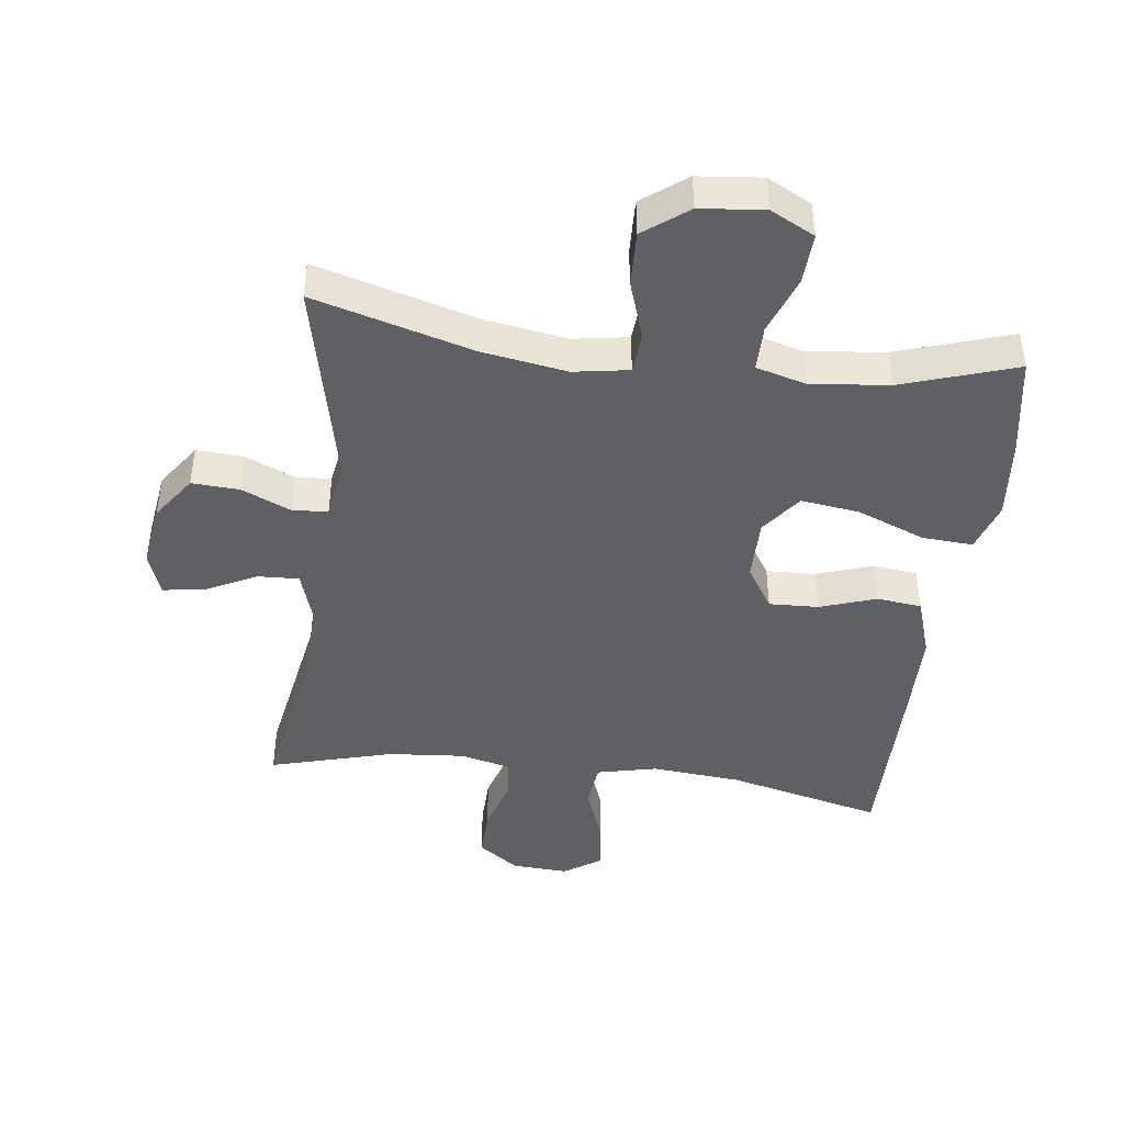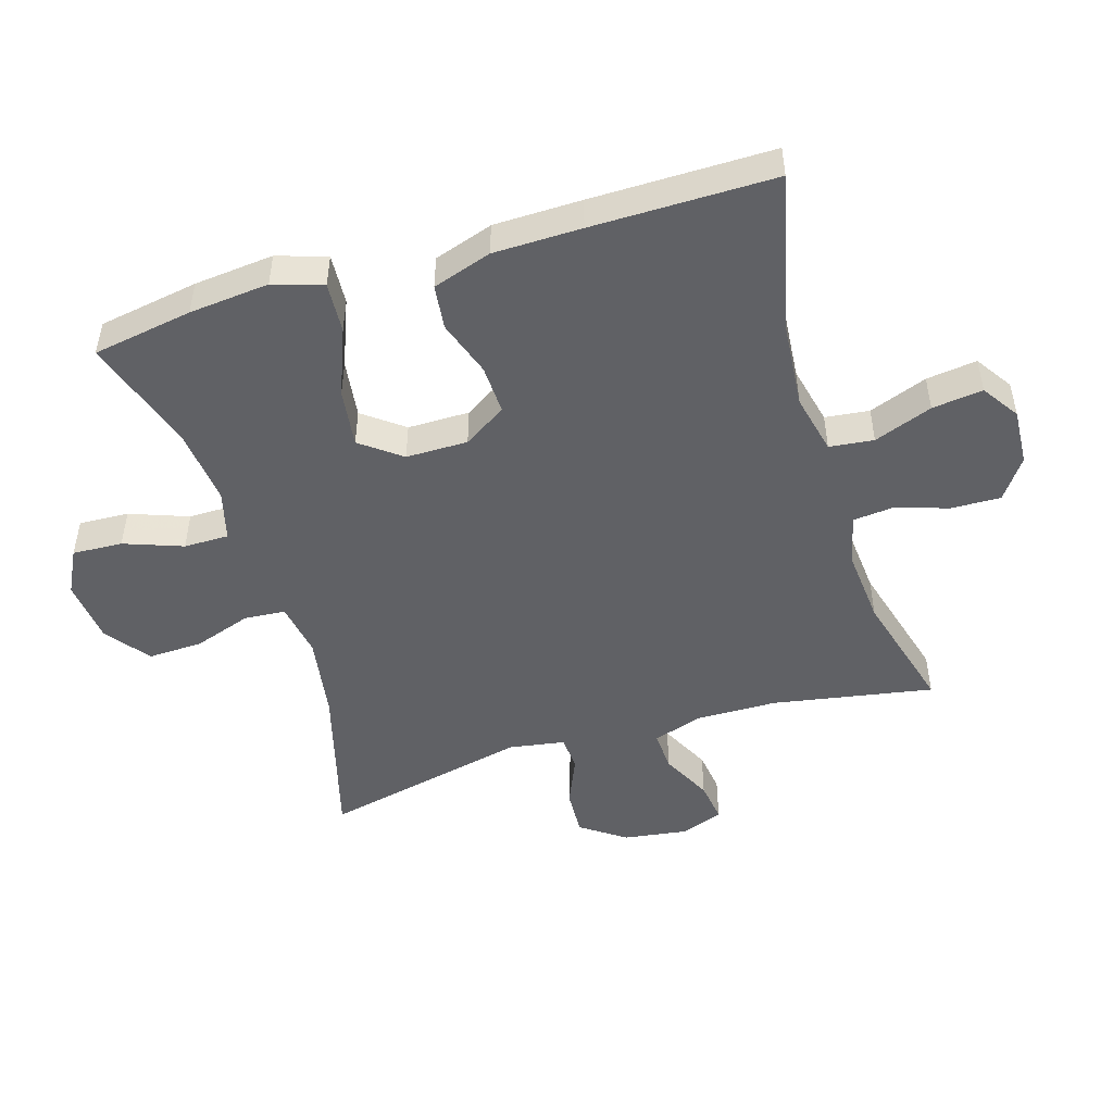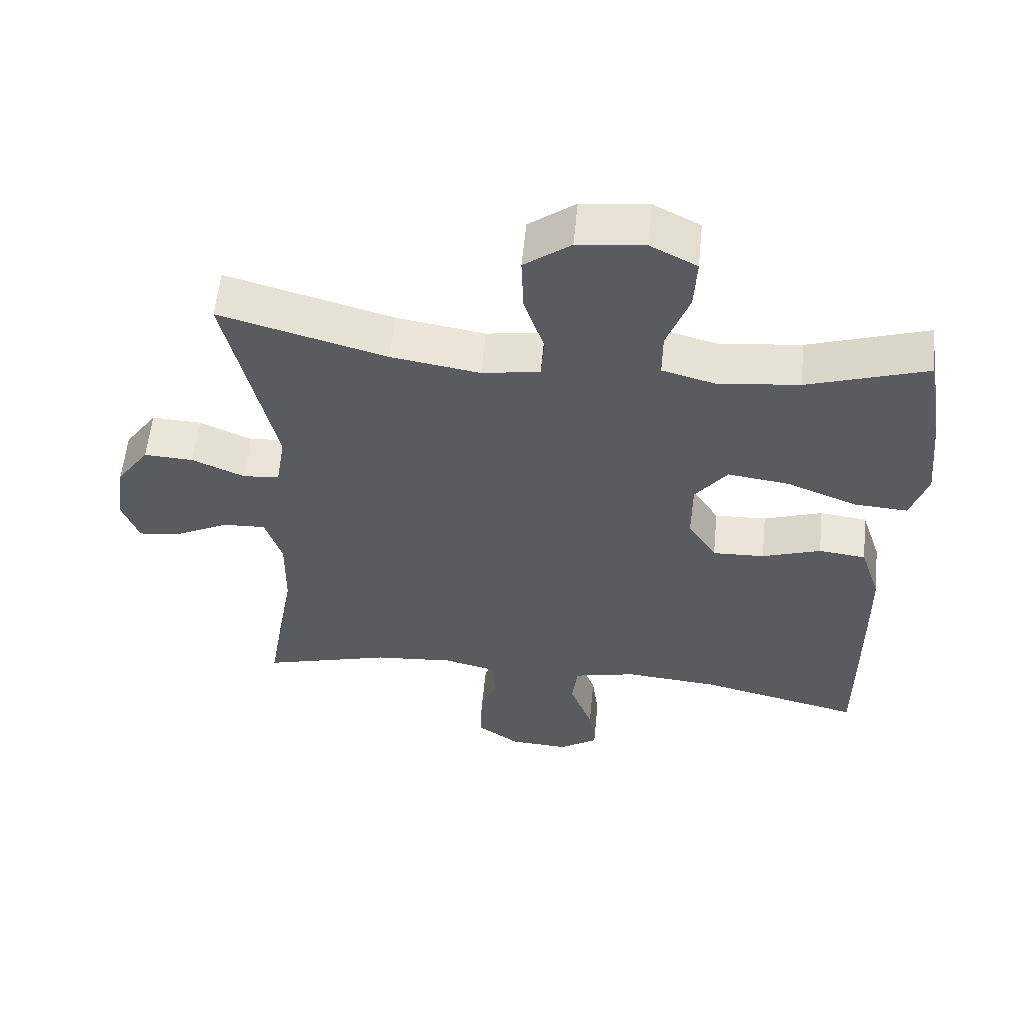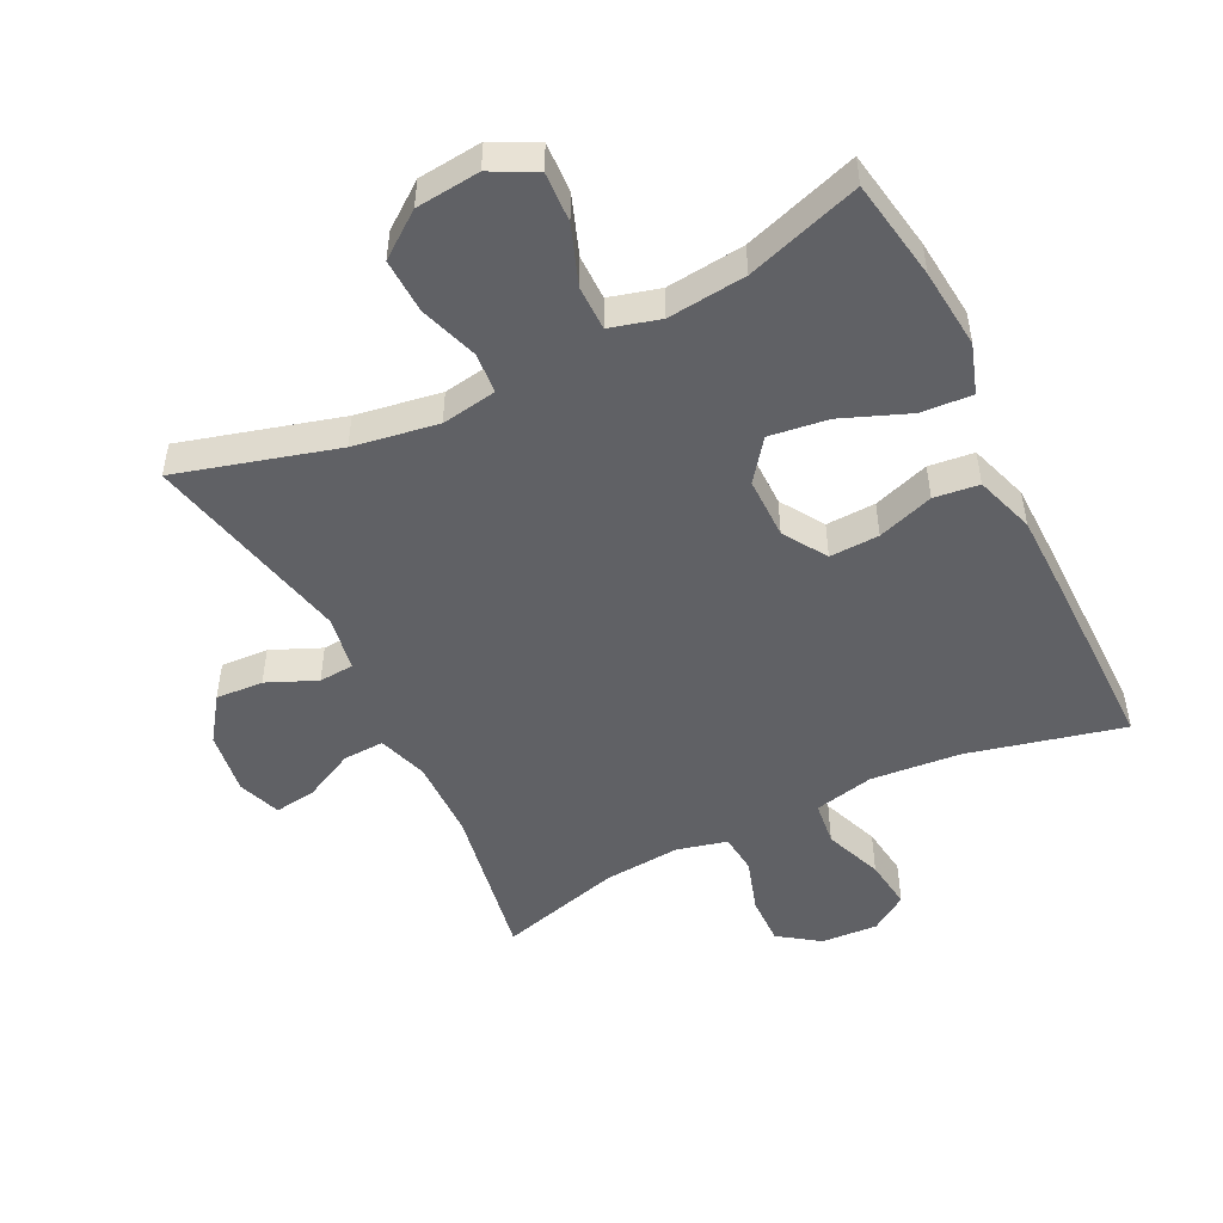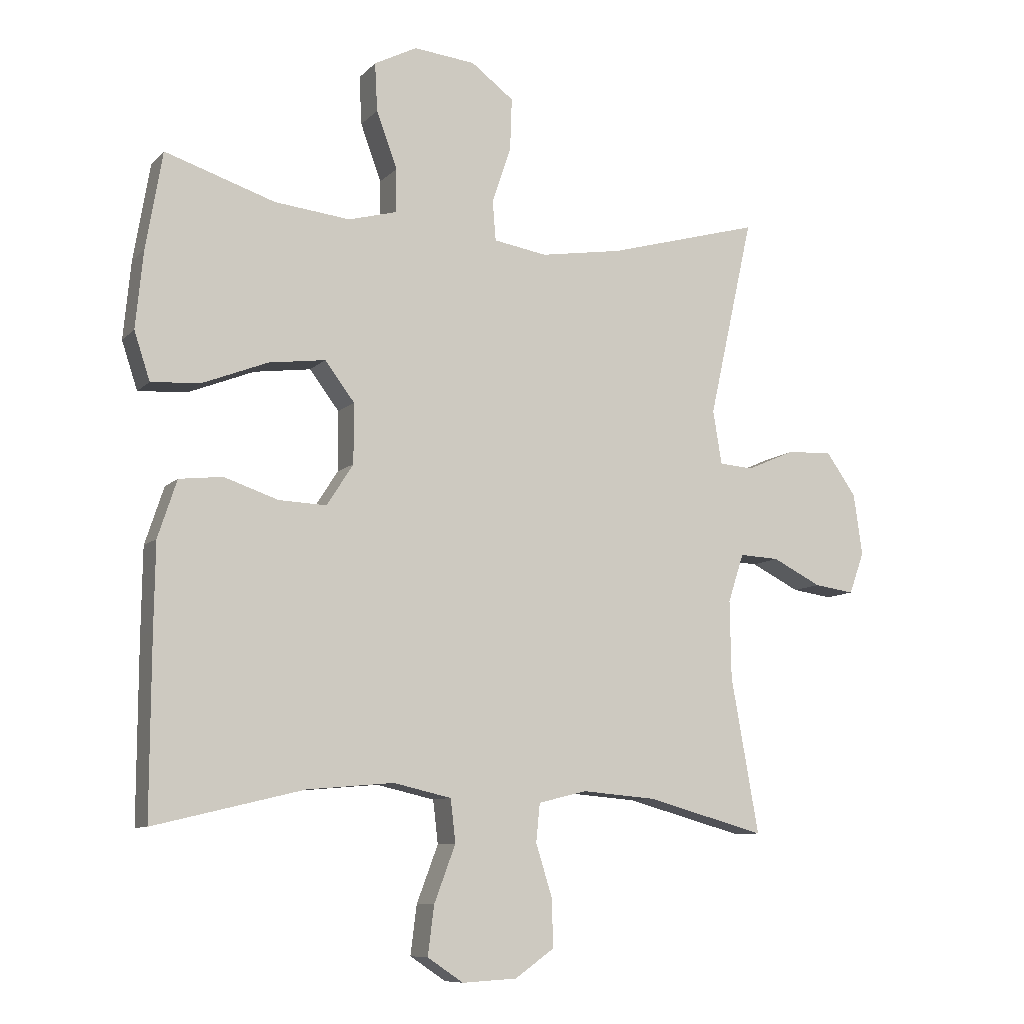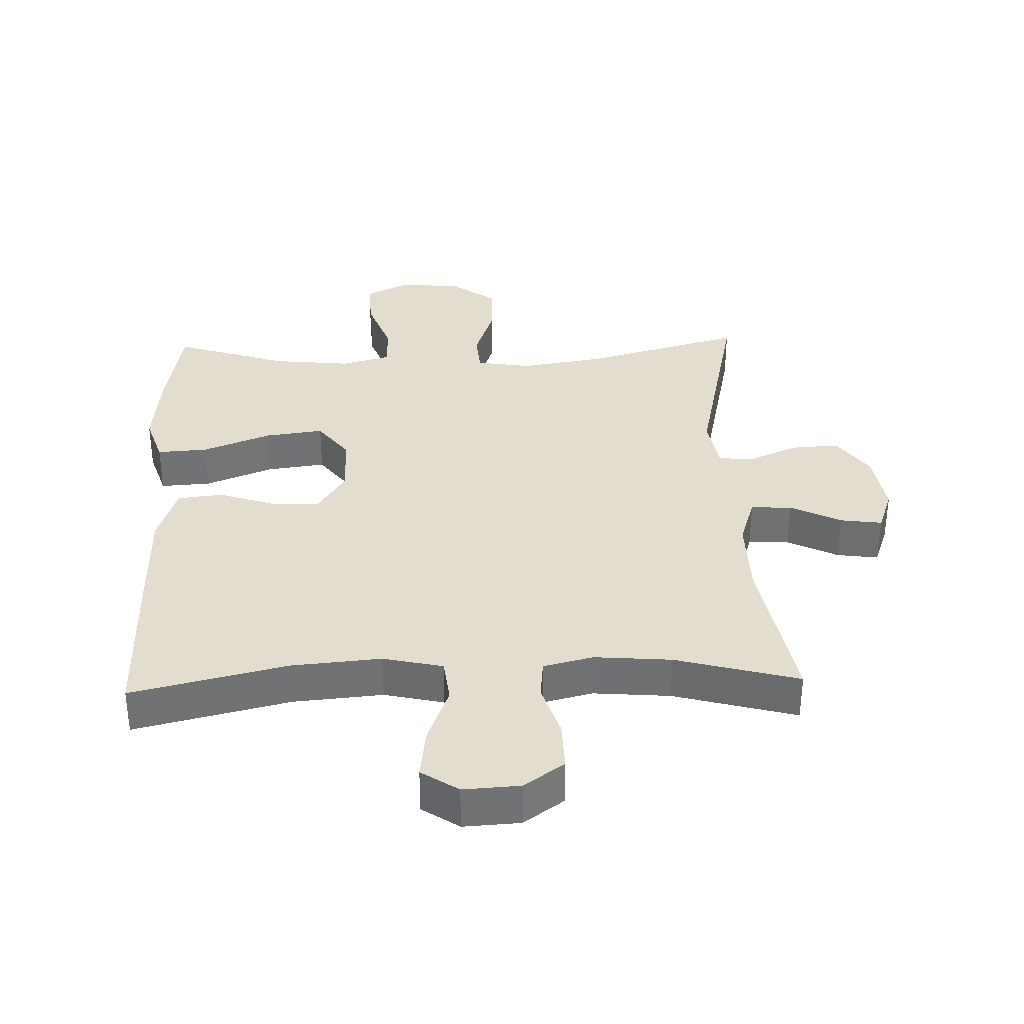
<metadata>
{"format":"obj","ext":"obj","renderer":"f3d","projection":"perspective","resolution":1024,"background":"white","views":[{"elev":-44.2,"azim":-7.2,"up":"+Y"},{"elev":-48.8,"azim":107.0,"up":"+Y"},{"elev":57.3,"azim":5.6,"up":"+Z"},{"elev":-49.5,"azim":26.3,"up":"+Y"},{"elev":-9.1,"azim":155.9,"up":"+Z"},{"elev":34.8,"azim":178.1,"up":"+Y"}]}
</metadata>
<code>
v -0.5 0.07 -0.5
v -0.456 0.07 -0.253
v -0.454 0.07 -0.129
v -0.479 0.07 -0.052
v -0.542 0.07 -0.055
v -0.62 0.07 -0.094
v -0.684 0.07 -0.103
v -0.708 0.07 -0.037
v -0.694 0.07 0.061
v -0.646 0.07 0.129
v -0.573 0.07 0.125
v -0.497 0.07 0.092
v -0.443 0.07 0.096
v -0.429 0.07 0.182
v -0.5 0.07 0.5
v -0.256 0.07 0.432
v -0.126 0.07 0.411
v -0.041 0.07 0.425
v -0.036 0.07 0.488
v -0.066 0.07 0.577
v -0.069 0.07 0.661
v -0.001 0.07 0.712
v 0.097 0.07 0.722
v 0.165 0.07 0.687
v 0.161 0.07 0.61
v 0.128 0.07 0.52
v 0.128 0.07 0.451
v 0.205 0.07 0.43
v 0.325 0.07 0.443
v 0.5 0.07 0.5
v 0.526 0.07 0.346
v 0.538 0.07 0.223
v 0.513 0.07 0.147
v 0.435 0.07 0.152
v 0.331 0.07 0.193
v 0.241 0.07 0.205
v 0.194 0.07 0.143
v 0.194 0.07 0.048
v 0.236 0.07 -0.018
v 0.312 0.07 -0.015
v 0.398 0.07 0.014
v 0.467 0.07 0.006
v 0.497 0.07 -0.085
v 0.499 0.07 -0.22
v 0.5 0.07 -0.5
v 0.262 0.07 -0.443
v 0.124 0.07 -0.431
v 0.032 0.07 -0.452
v 0.024 0.07 -0.52
v 0.058 0.07 -0.61
v 0.068 0.07 -0.688
v 0.011 0.07 -0.726
v -0.076 0.07 -0.721
v -0.138 0.07 -0.677
v -0.136 0.07 -0.601
v -0.11 0.07 -0.518
v -0.116 0.07 -0.457
v -0.193 0.07 -0.438
v -0.311 0.07 -0.448
v -0.5 0 -0.5
v -0.456 0 -0.253
v -0.454 0 -0.129
v -0.479 0 -0.052
v -0.542 0 -0.055
v -0.62 0 -0.094
v -0.684 0 -0.103
v -0.708 0 -0.037
v -0.694 0 0.061
v -0.646 0 0.129
v -0.573 0 0.125
v -0.497 0 0.092
v -0.443 0 0.096
v -0.429 0 0.182
v -0.5 0 0.5
v -0.256 0 0.432
v -0.126 0 0.411
v -0.041 0 0.425
v -0.036 0 0.488
v -0.066 0 0.577
v -0.069 0 0.661
v -0.001 0 0.712
v 0.097 0 0.722
v 0.165 0 0.687
v 0.161 0 0.61
v 0.128 0 0.52
v 0.128 0 0.451
v 0.205 0 0.43
v 0.325 0 0.443
v 0.5 0 0.5
v 0.526 0 0.346
v 0.538 0 0.223
v 0.513 0 0.147
v 0.435 0 0.152
v 0.331 0 0.193
v 0.241 0 0.205
v 0.194 0 0.143
v 0.194 0 0.048
v 0.236 0 -0.018
v 0.312 0 -0.015
v 0.398 0 0.014
v 0.467 0 0.006
v 0.497 0 -0.085
v 0.499 0 -0.22
v 0.5 0 -0.5
v 0.262 0 -0.443
v 0.124 0 -0.431
v 0.032 0 -0.452
v 0.024 0 -0.52
v 0.058 0 -0.61
v 0.068 0 -0.688
v 0.011 0 -0.726
v -0.076 0 -0.721
v -0.138 0 -0.677
v -0.136 0 -0.601
v -0.11 0 -0.518
v -0.116 0 -0.457
v -0.193 0 -0.438
v -0.311 0 -0.448
f 53 54 55 56
f 53 56 57
f 52 53 57
f 49 50 51 52
f 49 52 57
f 48 49 57
f 47 48 57 58
f 43 44 45 46
f 43 46 47
f 40 41 42 43
f 39 40 43 47
f 38 39 47 58
f 32 33 34 35
f 32 35 36
f 29 30 31 32
f 28 29 32 36
f 27 28 36 37
f 23 24 25 26
f 23 26 27
f 22 23 27
f 19 20 21 22
f 18 19 22 27
f 17 18 27 37
f 14 15 16
f 13 14 16 17
f 9 10 11 12
f 9 12 13
f 8 9 13
f 5 6 7 8
f 4 5 8 13
f 3 4 13 17
f 59 1 2
f 37 38 58 59
f 17 37 59
f 2 3 17 59
f 115 114 113 112
f 116 115 112
f 116 112 111
f 111 110 109 108
f 116 111 108
f 116 108 107
f 117 116 107 106
f 105 104 103 102
f 106 105 102
f 102 101 100 99
f 106 102 99 98
f 117 106 98 97
f 94 93 92 91
f 95 94 91
f 91 90 89 88
f 95 91 88 87
f 96 95 87 86
f 85 84 83 82
f 86 85 82
f 86 82 81
f 81 80 79 78
f 86 81 78 77
f 96 86 77 76
f 75 74 73
f 76 75 73 72
f 71 70 69 68
f 72 71 68
f 72 68 67
f 67 66 65 64
f 72 67 64 63
f 76 72 63 62
f 61 60 118
f 118 117 97 96
f 118 96 76
f 118 76 62 61
f 1 60 61 2
f 2 61 62 3
f 3 62 63 4
f 4 63 64 5
f 5 64 65 6
f 6 65 66 7
f 7 66 67 8
f 8 67 68 9
f 9 68 69 10
f 10 69 70 11
f 11 70 71 12
f 12 71 72 13
f 13 72 73 14
f 14 73 74 15
f 15 74 75 16
f 16 75 76 17
f 17 76 77 18
f 18 77 78 19
f 19 78 79 20
f 20 79 80 21
f 21 80 81 22
f 22 81 82 23
f 23 82 83 24
f 24 83 84 25
f 25 84 85 26
f 26 85 86 27
f 27 86 87 28
f 28 87 88 29
f 29 88 89 30
f 30 89 90 31
f 31 90 91 32
f 32 91 92 33
f 33 92 93 34
f 34 93 94 35
f 35 94 95 36
f 36 95 96 37
f 37 96 97 38
f 38 97 98 39
f 39 98 99 40
f 40 99 100 41
f 41 100 101 42
f 42 101 102 43
f 43 102 103 44
f 44 103 104 45
f 45 104 105 46
f 46 105 106 47
f 47 106 107 48
f 48 107 108 49
f 49 108 109 50
f 50 109 110 51
f 51 110 111 52
f 52 111 112 53
f 53 112 113 54
f 54 113 114 55
f 55 114 115 56
f 56 115 116 57
f 57 116 117 58
f 58 117 118 59
f 59 118 60 1

</code>
